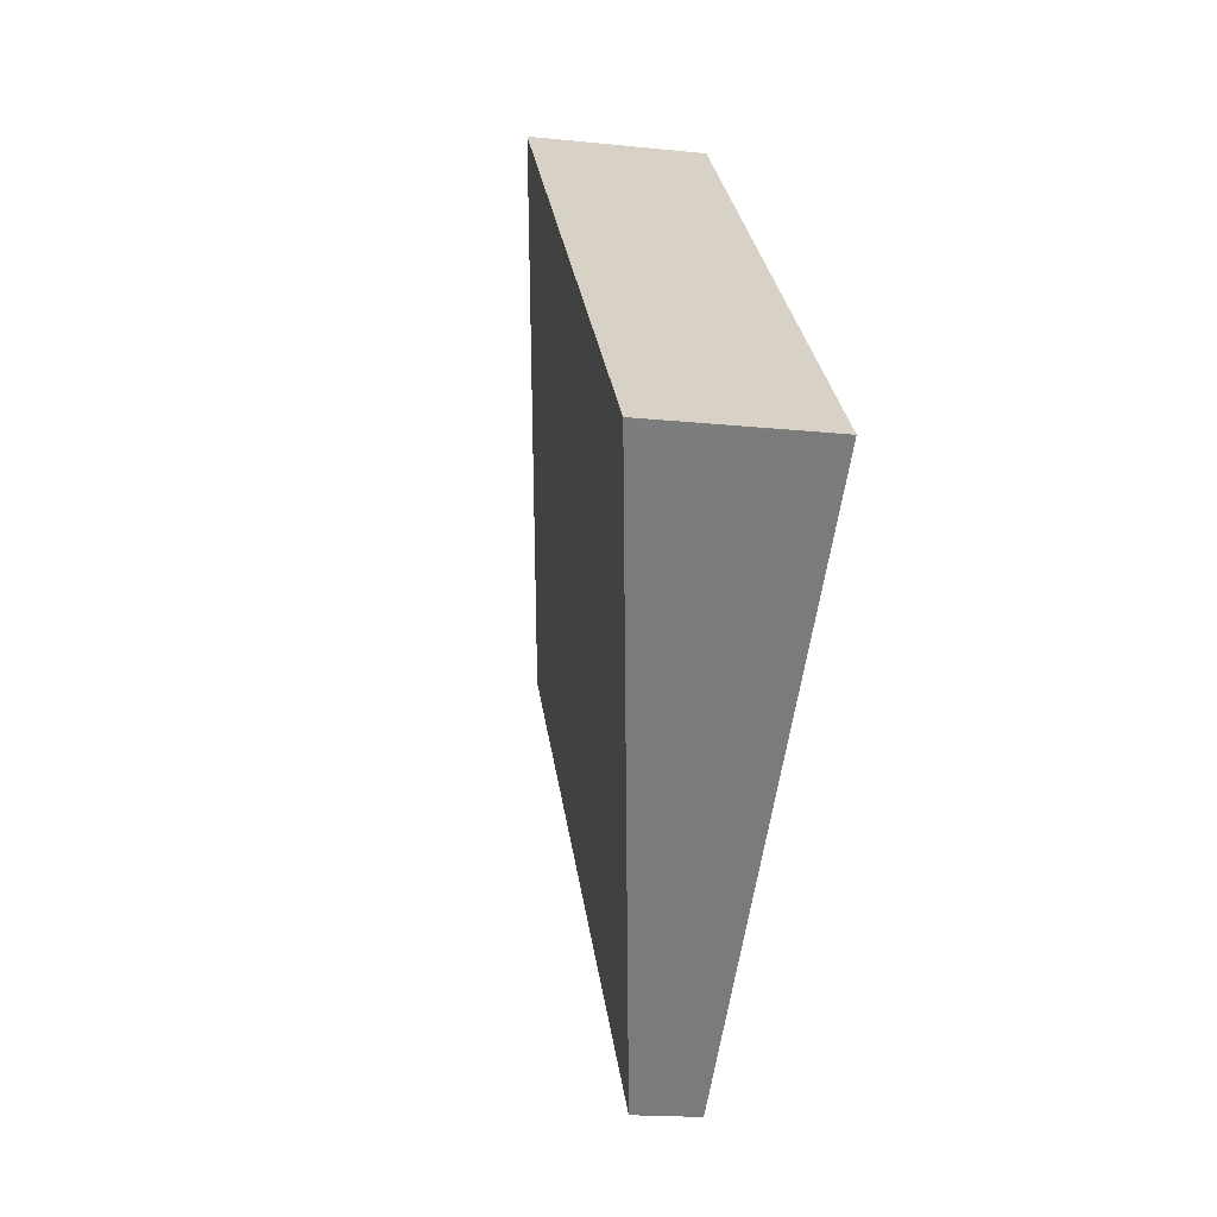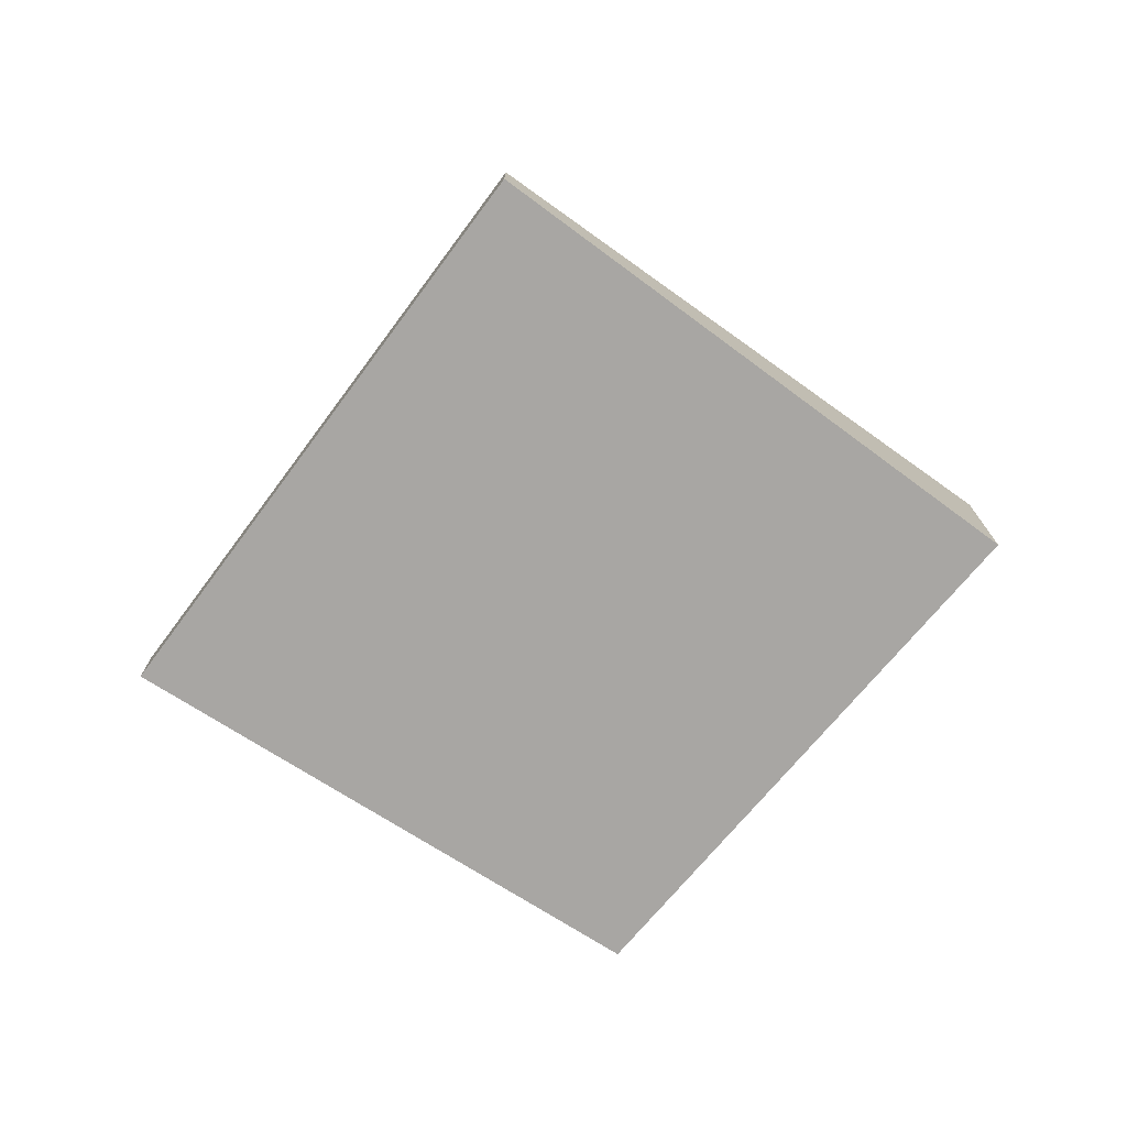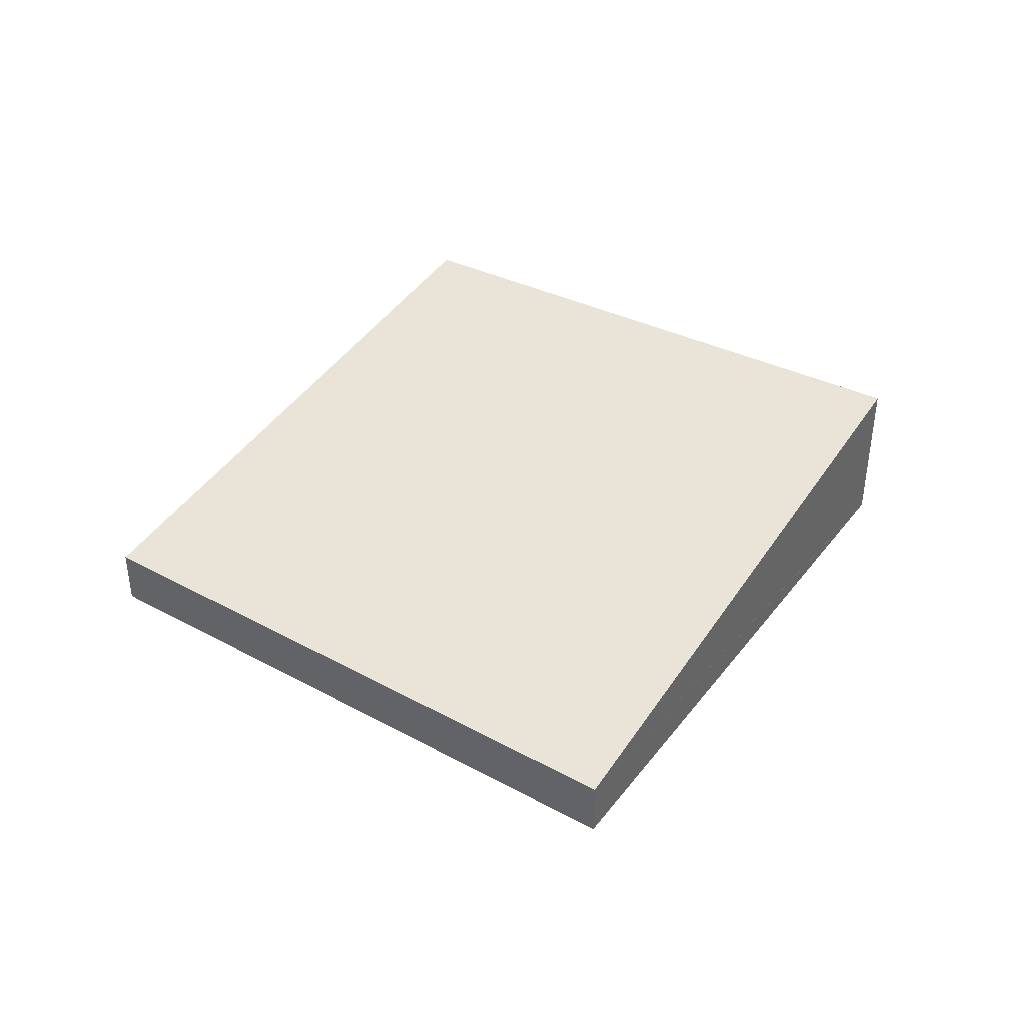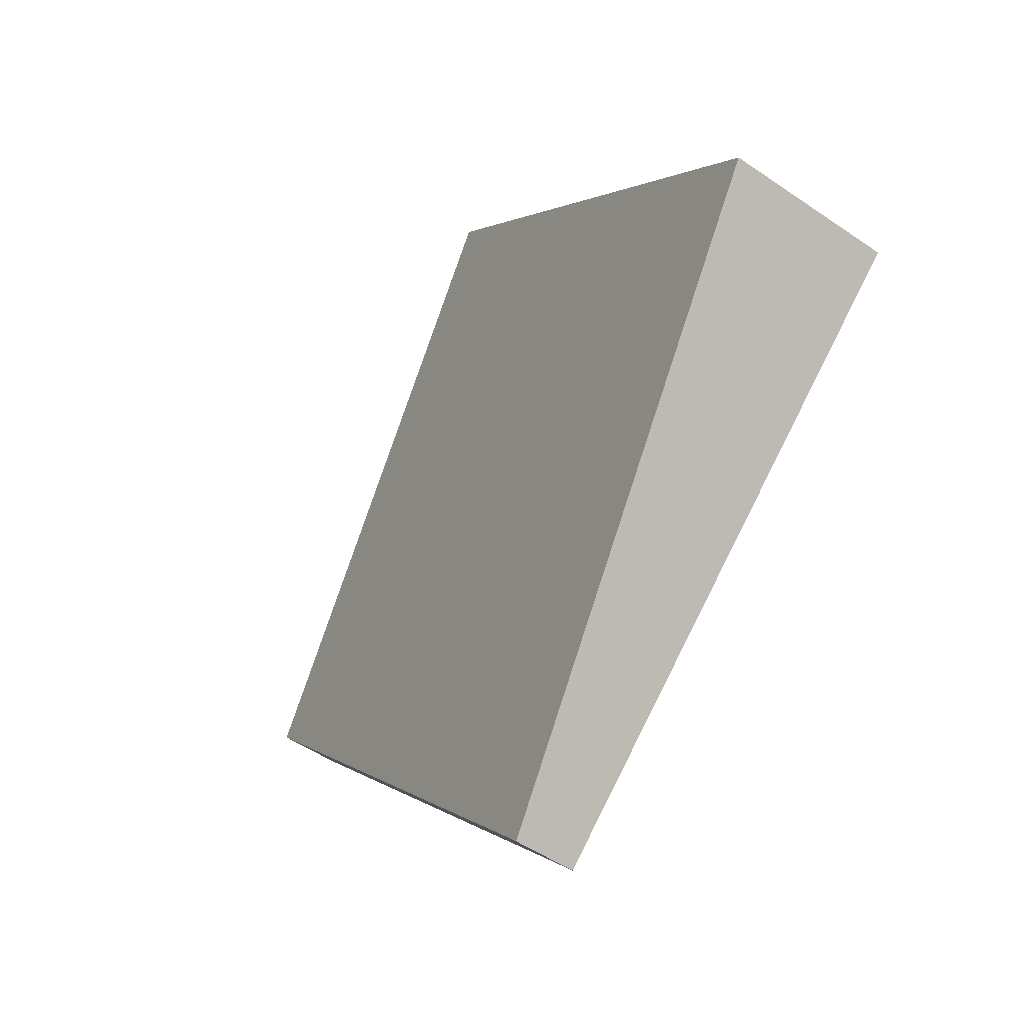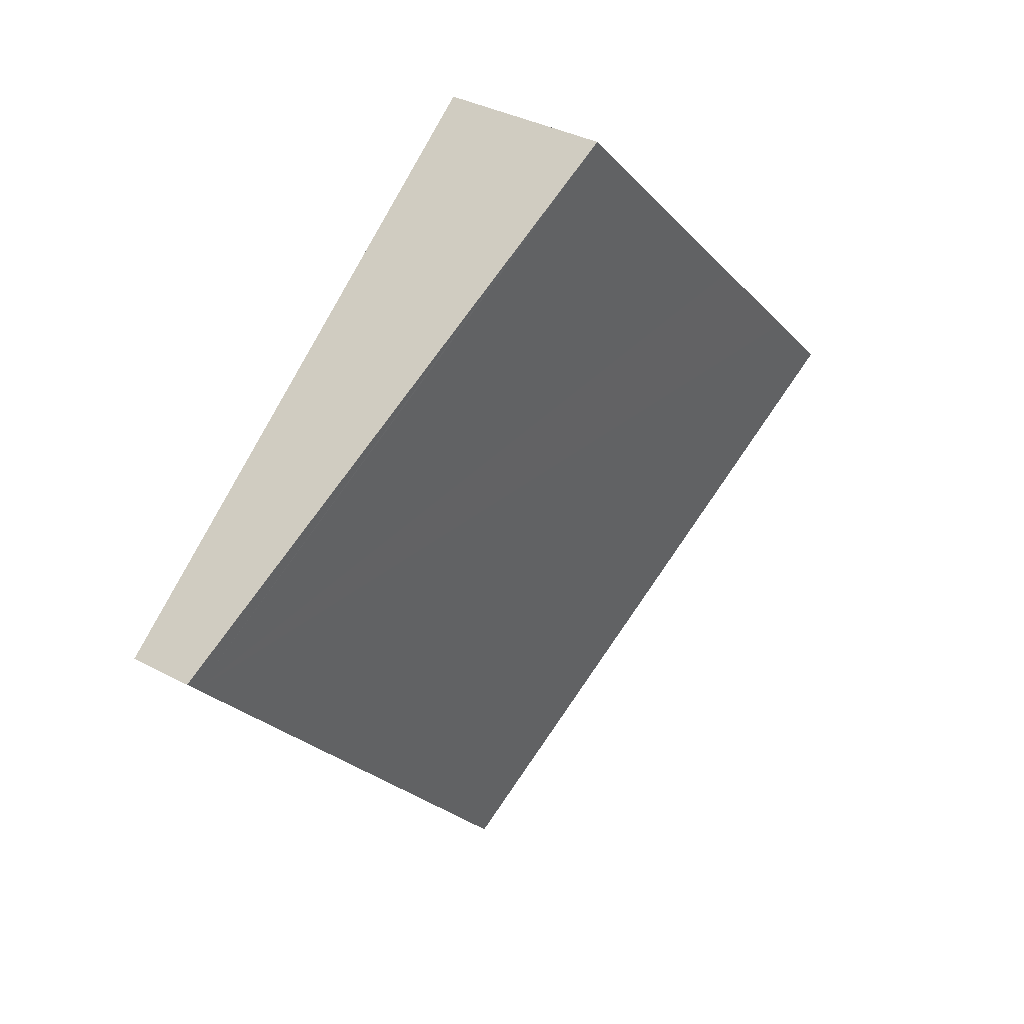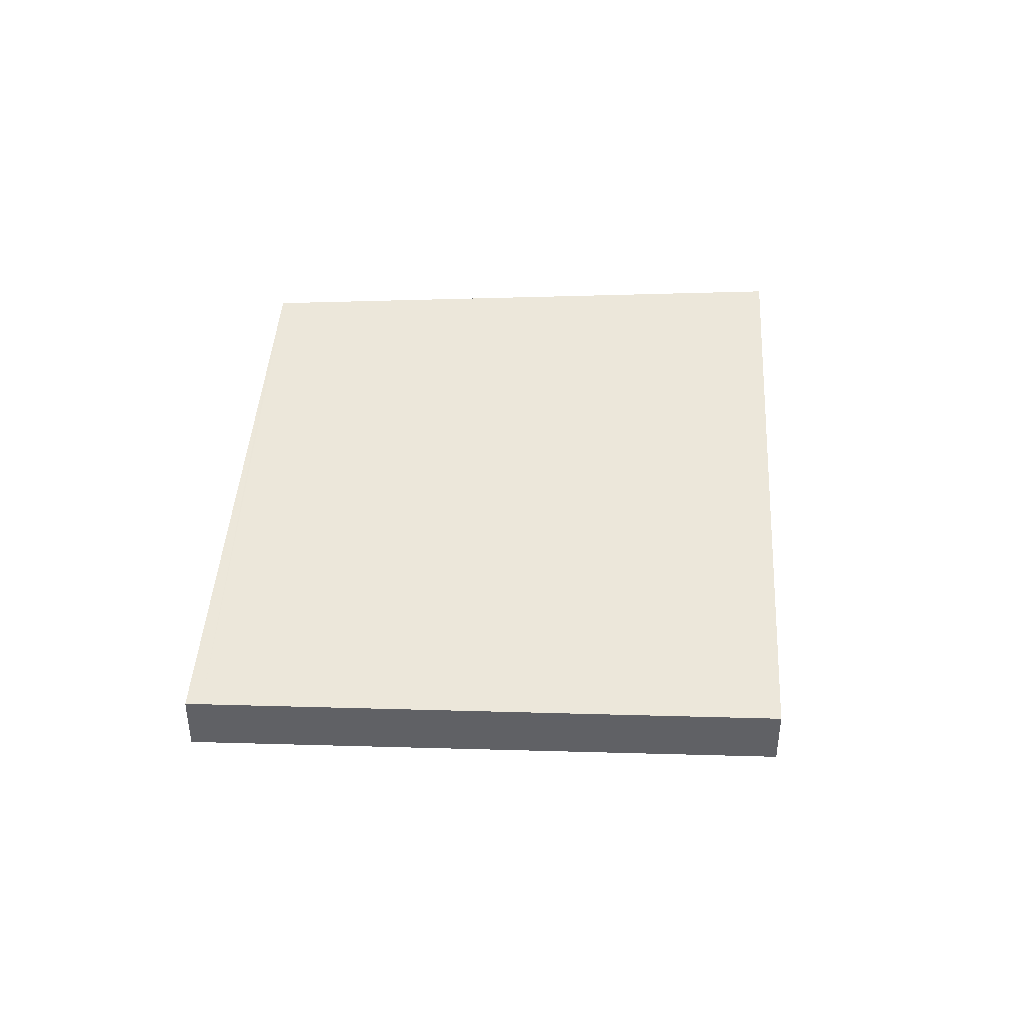
<metadata>
{"format":"obj","ext":"obj","renderer":"f3d","projection":"perspective","resolution":1024,"background":"white","views":[{"elev":-17.4,"azim":-101.8,"up":"+Z"},{"elev":-74.3,"azim":-175.1,"up":"+Y"},{"elev":41.1,"azim":165.2,"up":"+Y"},{"elev":-51.2,"azim":-126.8,"up":"+Z"},{"elev":34.7,"azim":126.0,"up":"+Z"},{"elev":42.5,"azim":133.5,"up":"+Y"}]}
</metadata>
<code>
v  0.604 1.369 0.602
v  0.039 1.369 -0.035
v  0 1.378 8.438e-17
v  3.887 0.513 -3.42
v  7.309 0.513 0.437
v  1.552 1.355 1.547
v  3.513 1.327 3.503
v  4.099 1.204 3.057
v  5.808 0.847 1.758
v  7.404 0.513 0.544
v  0 0 0
v  0.604 -3.686e-17 0.602
v  1.552 -9.473e-17 1.547
v  3.513 -2.145e-16 3.503
v  4.099 -1.872e-16 3.057
v  5.808 -1.076e-16 1.758
v  7.404 -3.331e-17 0.544
v  7.309 -2.676e-17 0.437
v  3.887 2.094e-16 -3.42
v  0.039 2.143e-18 -0.035
g defaultobject
f 1 2 3
f 2 1 4
f 4 1 5
f 5 1 6
f 5 6 7
f 5 7 8
f 5 8 9
f 5 9 10
f 11 1 3
f 1 11 6
f 6 11 12
f 6 12 13
f 6 13 7
f 7 13 14
f 14 8 7
f 8 14 15
f 8 15 9
f 9 15 16
f 9 16 10
f 10 16 17
f 17 5 10
f 5 17 4
f 4 17 18
f 4 18 19
f 2 11 3
f 11 2 4
f 11 4 20
f 20 4 19
f 16 18 17
f 18 16 19
f 19 16 15
f 19 15 14
f 19 14 13
f 19 13 12
f 19 12 20
f 20 12 11

</code>
